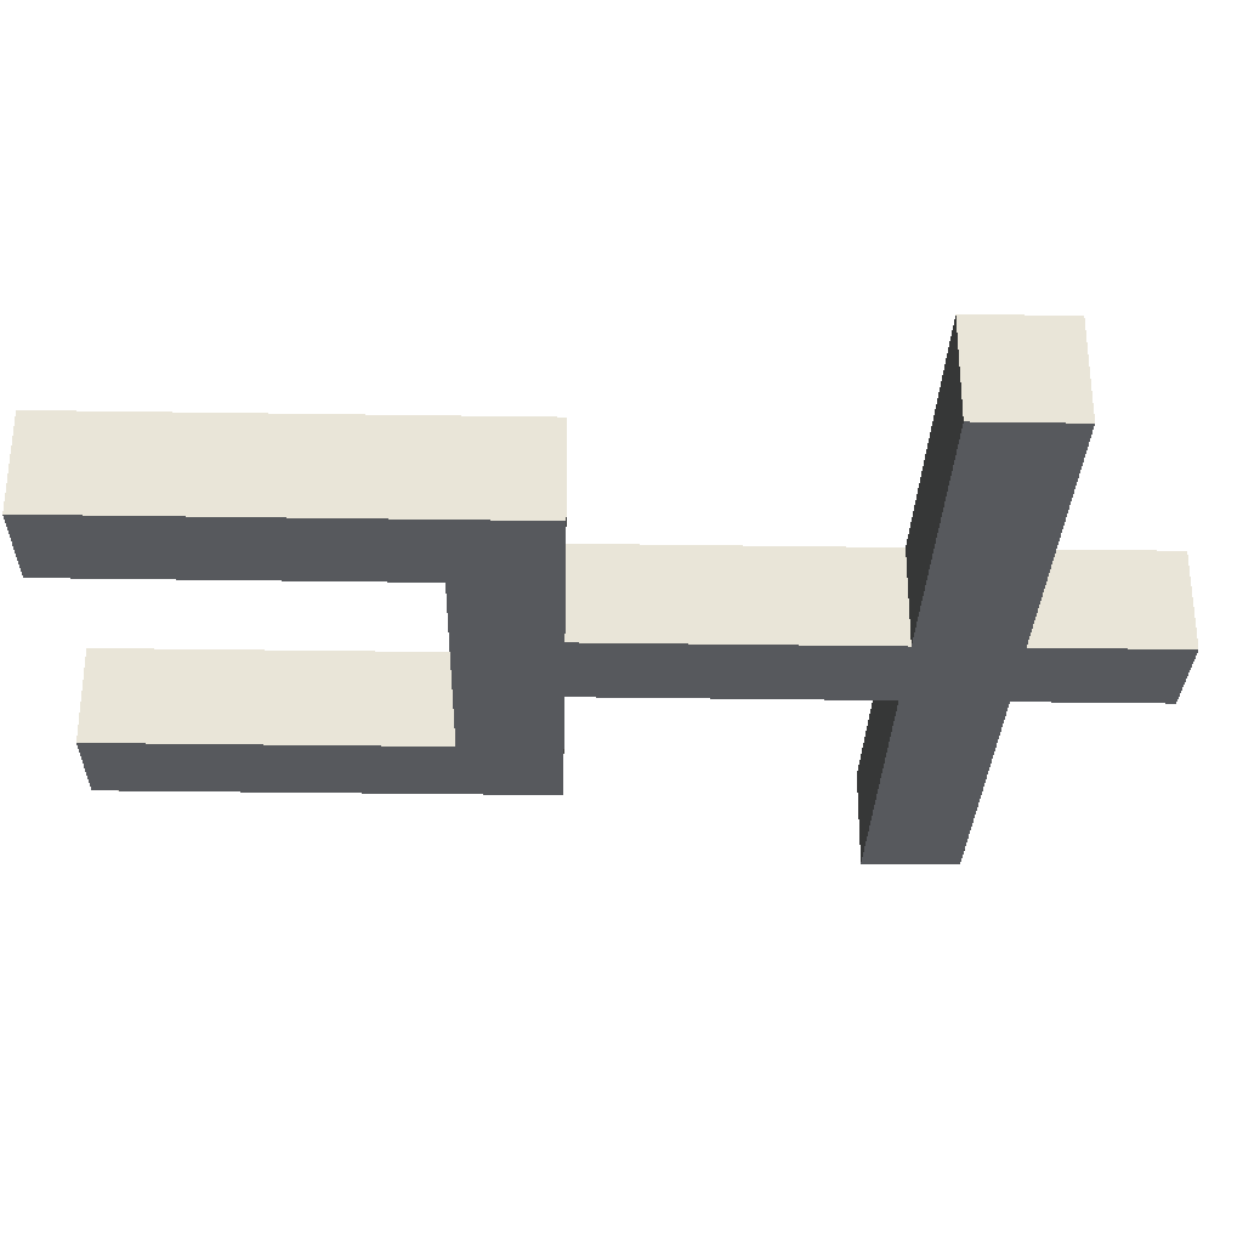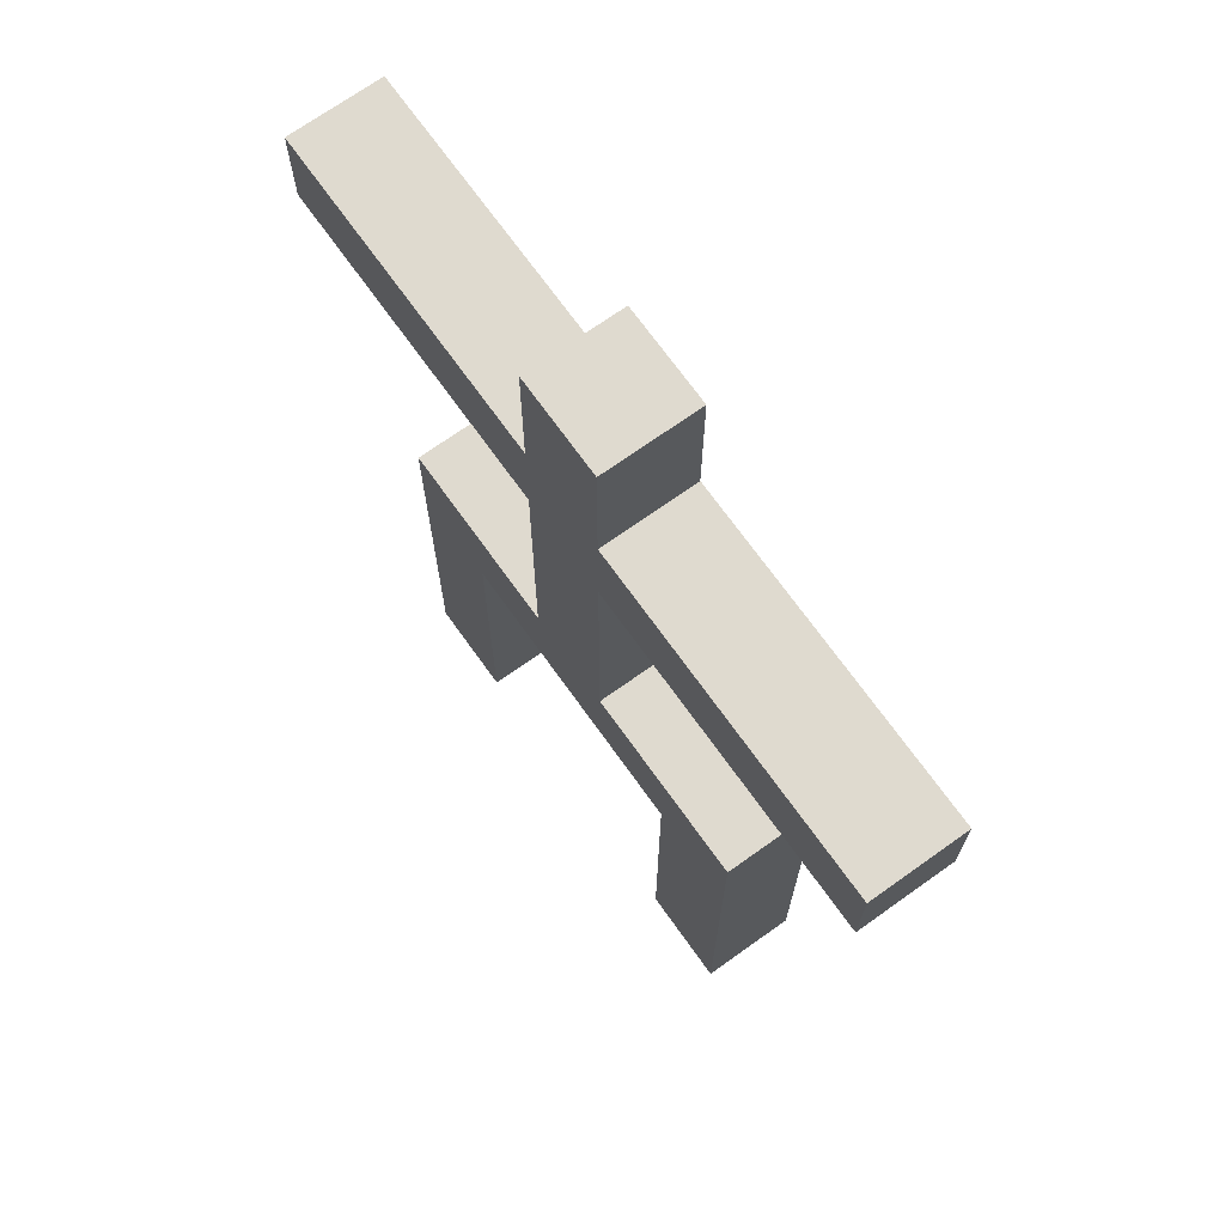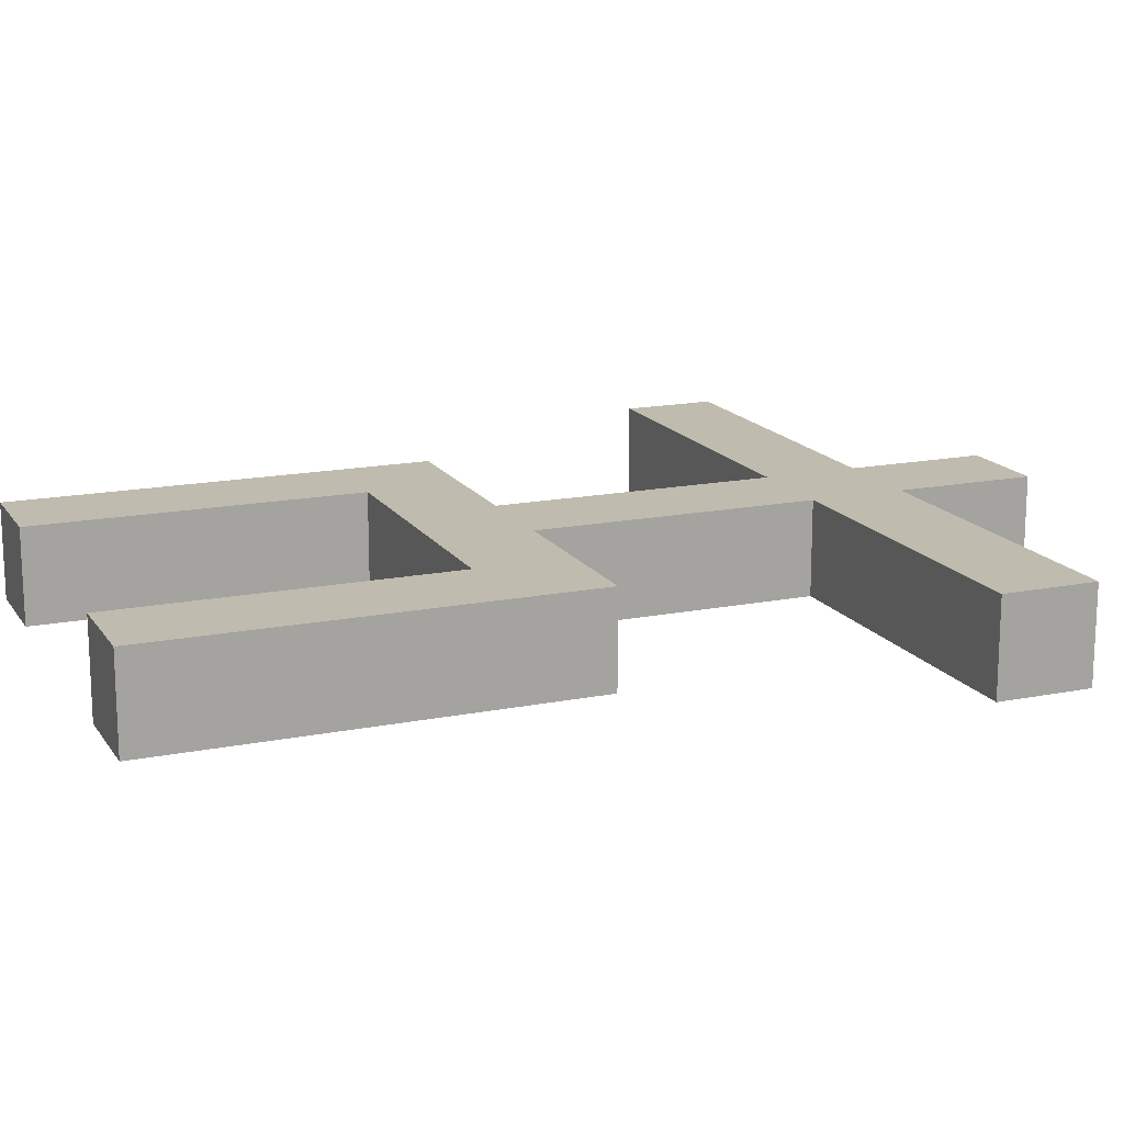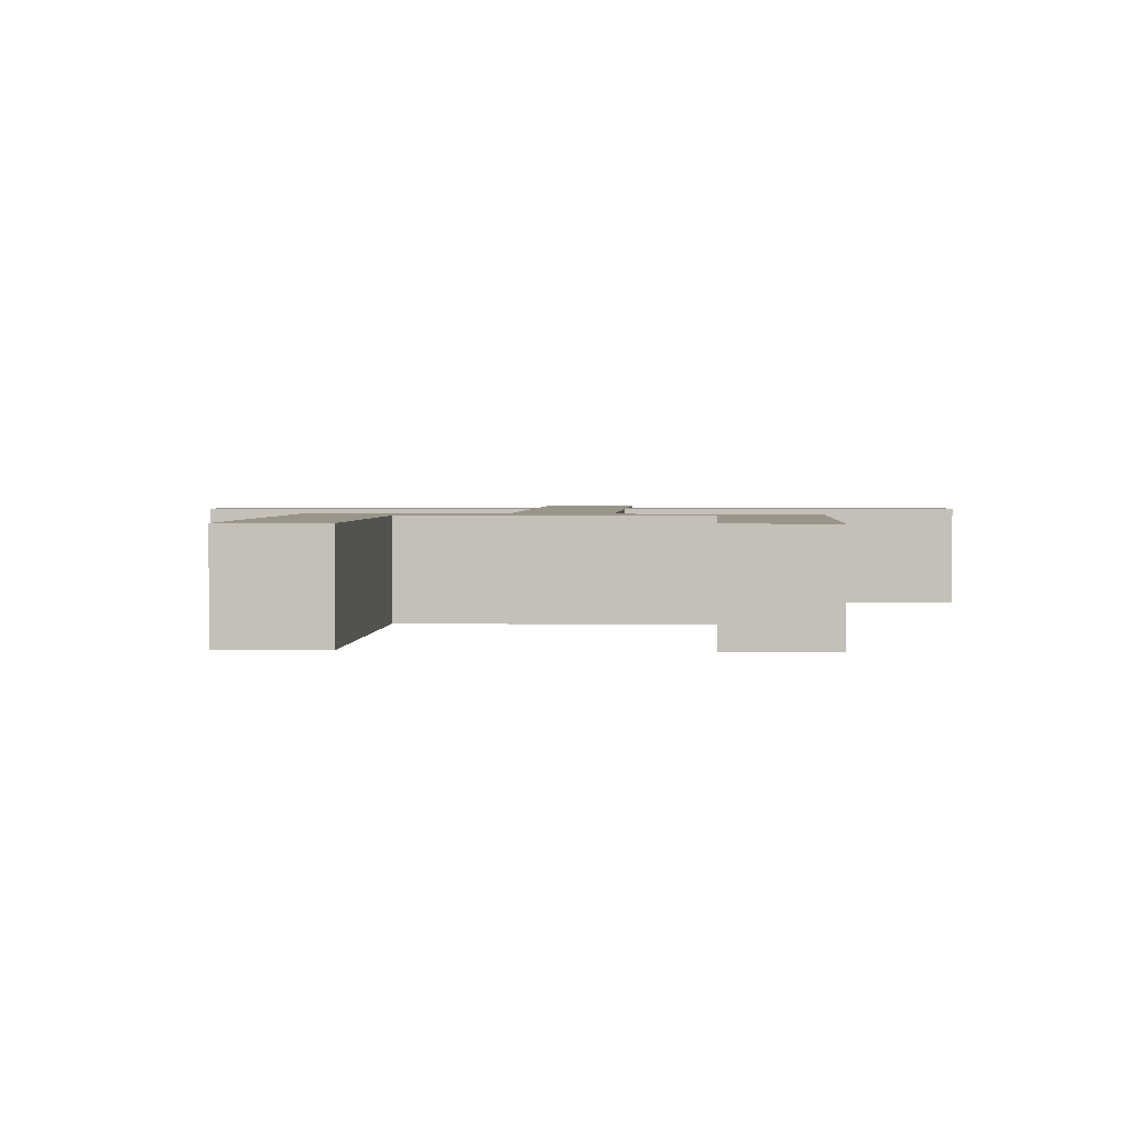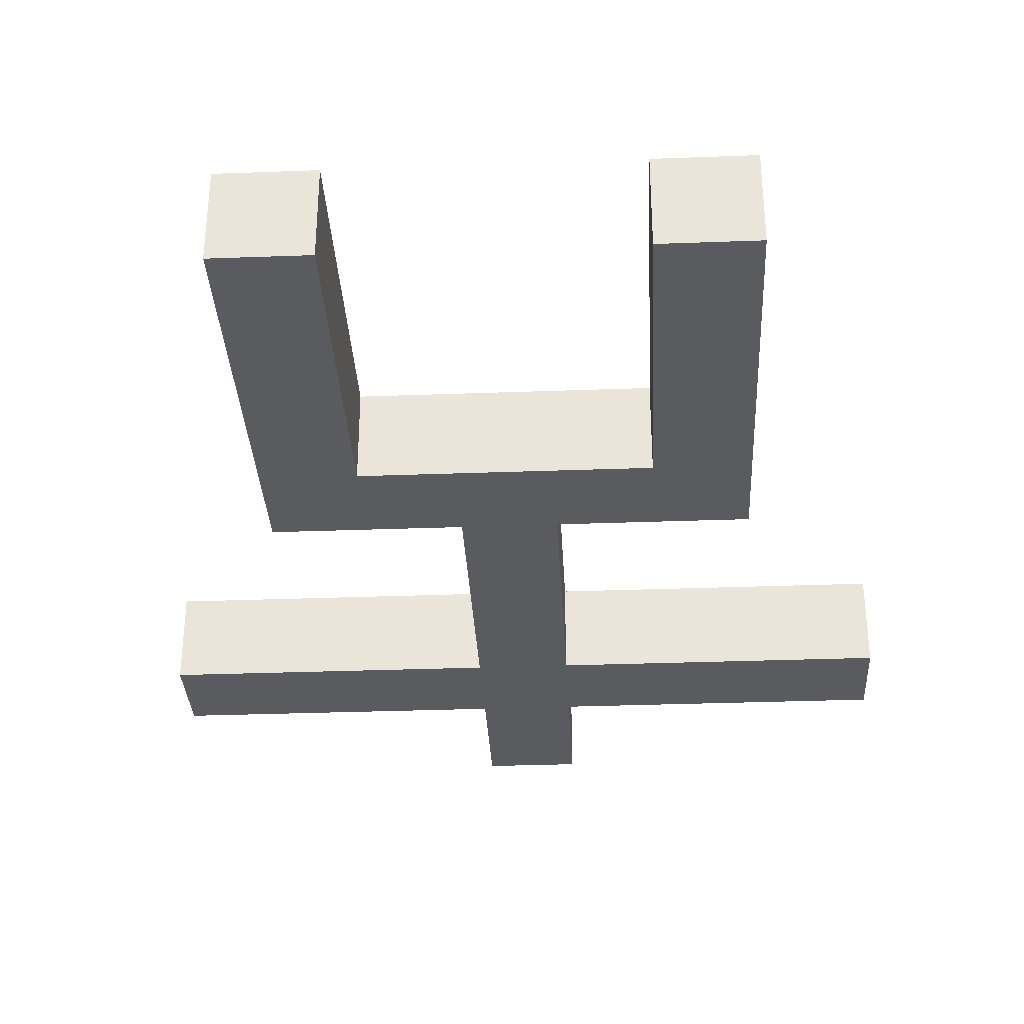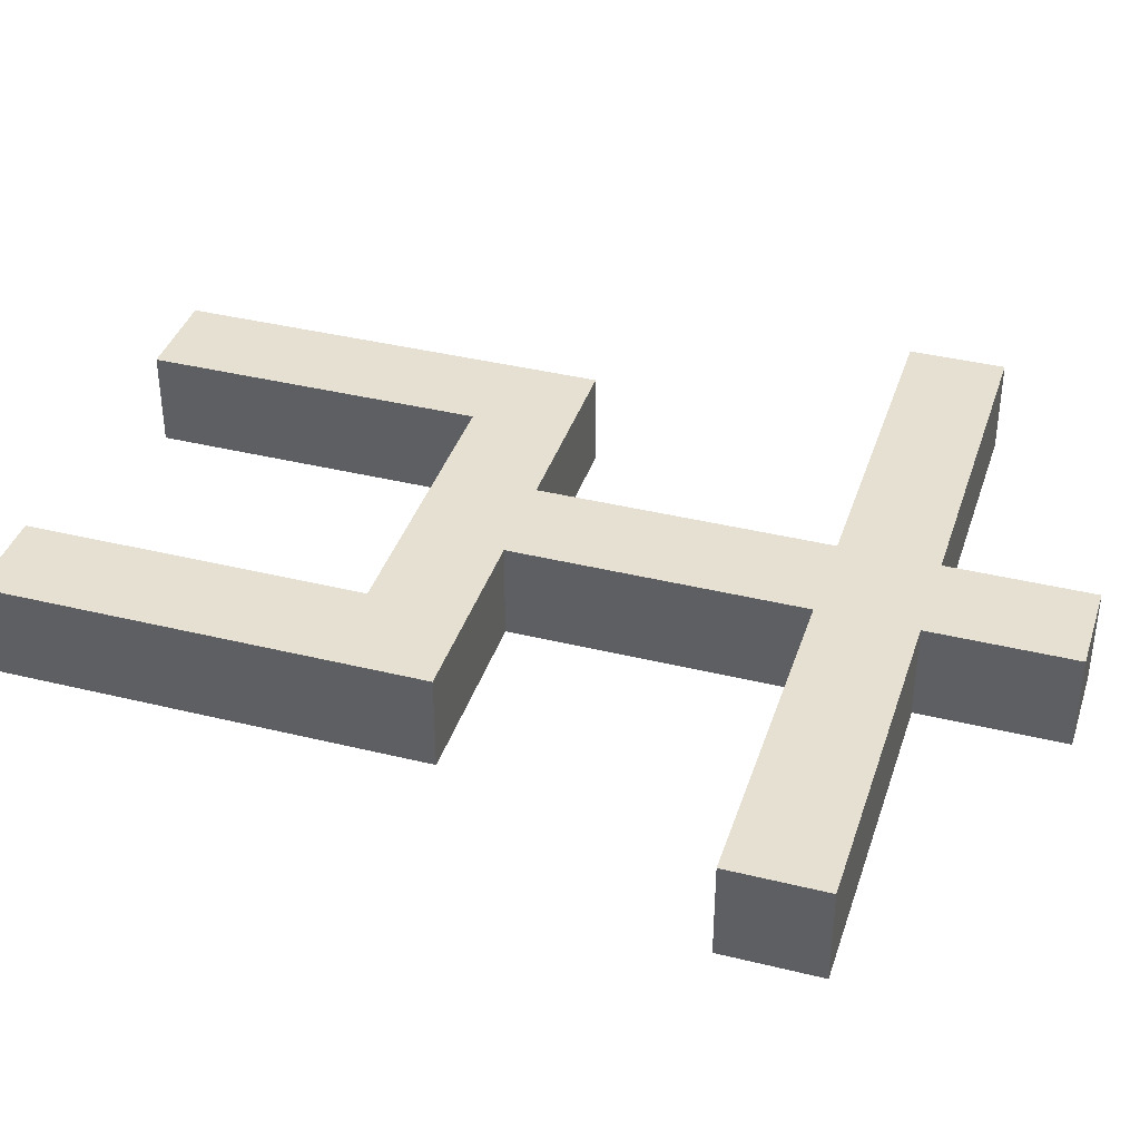
<metadata>
{"format":"obj","ext":"obj","renderer":"f3d","projection":"perspective","resolution":1024,"background":"white","views":[{"elev":-29.6,"azim":88.7,"up":"+Z"},{"elev":70.7,"azim":-125.5,"up":"+Y"},{"elev":16.1,"azim":67.5,"up":"+Z"},{"elev":2.1,"azim":3.5,"up":"+Z"},{"elev":-33.3,"azim":2.9,"up":"+Z"},{"elev":38.3,"azim":107.3,"up":"+Z"}]}
</metadata>
<code>
o StopaLewa_Cube.002
v -0.75 -1 -0.25
v -0.75 -1 0.25
v -1.25 -1 0.25
v -1.25 -1 -0.25
v -0.75 0 -0.25
v -0.75 0 0.25
v -1.25 0 0.25
v -1.25 0 -0.25
f 1 2 3
f 1 3 4
f 5 8 7
f 5 7 6
f 1 5 6
f 1 6 2
f 2 6 7
f 2 7 3
f 3 7 8
f 3 8 4
f 5 1 4
f 5 4 8
o StopaPrawa_Cube.003
v 1.25 -1 -0.25
v 1.25 -1 0.25
v 0.75 -1 0.25
v 0.75 -1 -0.25
v 1.25 0 -0.25
v 1.25 0 0.25
v 0.75 0 0.25
v 0.75 0 -0.25
f 9 10 11
f 9 11 12
f 13 16 15
f 13 15 14
f 9 13 14
f 9 14 10
f 10 14 15
f 10 15 11
f 11 15 16
f 11 16 12
f 13 9 12
f 13 12 16
o UdoPrawe_Cube.004
v 1.25 0 -0.25
v 1.25 0 0.25
v 0.75 0 0.25
v 0.75 0 -0.25
v 1.25 1 -0.25
v 1.25 1 0.25
v 0.75 1 0.25
v 0.75 1 -0.25
f 17 18 19
f 17 19 20
f 21 24 23
f 21 23 22
f 17 21 22
f 17 22 18
f 18 22 23
f 18 23 19
f 19 23 24
f 19 24 20
f 21 17 20
f 21 20 24
o UdoLewe_Cube.005
v -0.75 0 -0.25
v -0.75 0 0.25
v -1.25 0 0.25
v -1.25 0 -0.25
v -0.75 1 -0.25
v -0.75 1 0.25
v -1.25 1 0.25
v -1.25 1 -0.25
f 25 26 27
f 25 27 28
f 29 32 31
f 29 31 30
f 25 29 30
f 25 30 26
f 26 30 31
f 26 31 27
f 27 31 32
f 27 32 28
f 29 25 28
f 29 28 32
o Miednica_Cube.007
v -1.25 0.75 -0.25
v -1.25 0.75 0.25
v -1.25 1.25 0.25
v -1.25 1.25 -0.25
v 1.25 0.75 -0.25
v 1.25 0.75 0.25
v 1.25 1.25 0.25
v 1.25 1.25 -0.25
f 33 34 35
f 33 35 36
f 37 40 39
f 37 39 38
f 33 37 38
f 33 38 34
f 34 38 39
f 34 39 35
f 35 39 40
f 35 40 36
f 37 33 36
f 37 36 40
o Tulow_Cube.008
v 0.25 1 -0.25
v 0.25 1 0.25
v -0.25 1 0.25
v -0.25 1 -0.25
v 0.25 3 -0.25
v 0.25 3 0.25
v -0.25 3 0.25
v -0.25 3 -0.25
f 41 42 43
f 41 43 44
f 45 48 47
f 45 47 46
f 41 45 46
f 41 46 42
f 42 46 47
f 42 47 43
f 43 47 48
f 43 48 44
f 45 41 44
f 45 44 48
o RamieLewe_Cube.010
v -1 2.75 -0.25
v -1 2.75 0.25
v -1 3.25 0.25
v -1 3.25 -0.25
v 0 2.75 -0.25
v 0 2.75 0.25
v -0 3.25 0.25
v -0 3.25 -0.25
f 49 50 51
f 49 51 52
f 53 56 55
f 53 55 54
f 49 53 54
f 49 54 50
f 50 54 55
f 50 55 51
f 51 55 56
f 51 56 52
f 53 49 52
f 53 52 56
o DlonLewa_Cube.011
v -2 2.75 -0.25
v -2 2.75 0.25
v -2 3.25 0.25
v -2 3.25 -0.25
v -1 2.75 -0.25
v -1 2.75 0.25
v -1 3.25 0.25
v -1 3.25 -0.25
f 57 58 59
f 57 59 60
f 61 64 63
f 61 63 62
f 57 61 62
f 57 62 58
f 58 62 63
f 58 63 59
f 59 63 64
f 59 64 60
f 61 57 60
f 61 60 64
o RamiePrawe_Cube.012
v 0 2.75 -0.25
v 0 2.75 0.25
v 0 3.25 0.25
v 0 3.25 -0.25
v 1 2.75 -0.25
v 1 2.75 0.25
v 1 3.25 0.25
v 1 3.25 -0.25
f 65 66 67
f 65 67 68
f 69 72 71
f 69 71 70
f 65 69 70
f 65 70 66
f 66 70 71
f 66 71 67
f 67 71 72
f 67 72 68
f 69 65 68
f 69 68 72
o DlonPrawa_Cube.013
v 1 2.75 -0.25
v 1 2.75 0.25
v 1 3.25 0.25
v 1 3.25 -0.25
v 2 2.75 -0.25
v 2 2.75 0.25
v 2 3.25 0.25
v 2 3.25 -0.25
f 73 74 75
f 73 75 76
f 77 80 79
f 77 79 78
f 73 77 78
f 73 78 74
f 74 78 79
f 74 79 75
f 75 79 80
f 75 80 76
f 77 73 76
f 77 76 80
o Glowa_Cube.014
v 0.25 3 -0.25
v 0.25 3 0.25
v -0.25 3 0.25
v -0.25 3 -0.25
v 0.25 4 -0.25
v 0.25 4 0.25
v -0.25 4 0.25
v -0.25 4 -0.25
f 81 82 83
f 81 83 84
f 85 88 87
f 85 87 86
f 81 85 86
f 81 86 82
f 82 86 87
f 82 87 83
f 83 87 88
f 83 88 84
f 85 81 84
f 85 84 88

</code>
